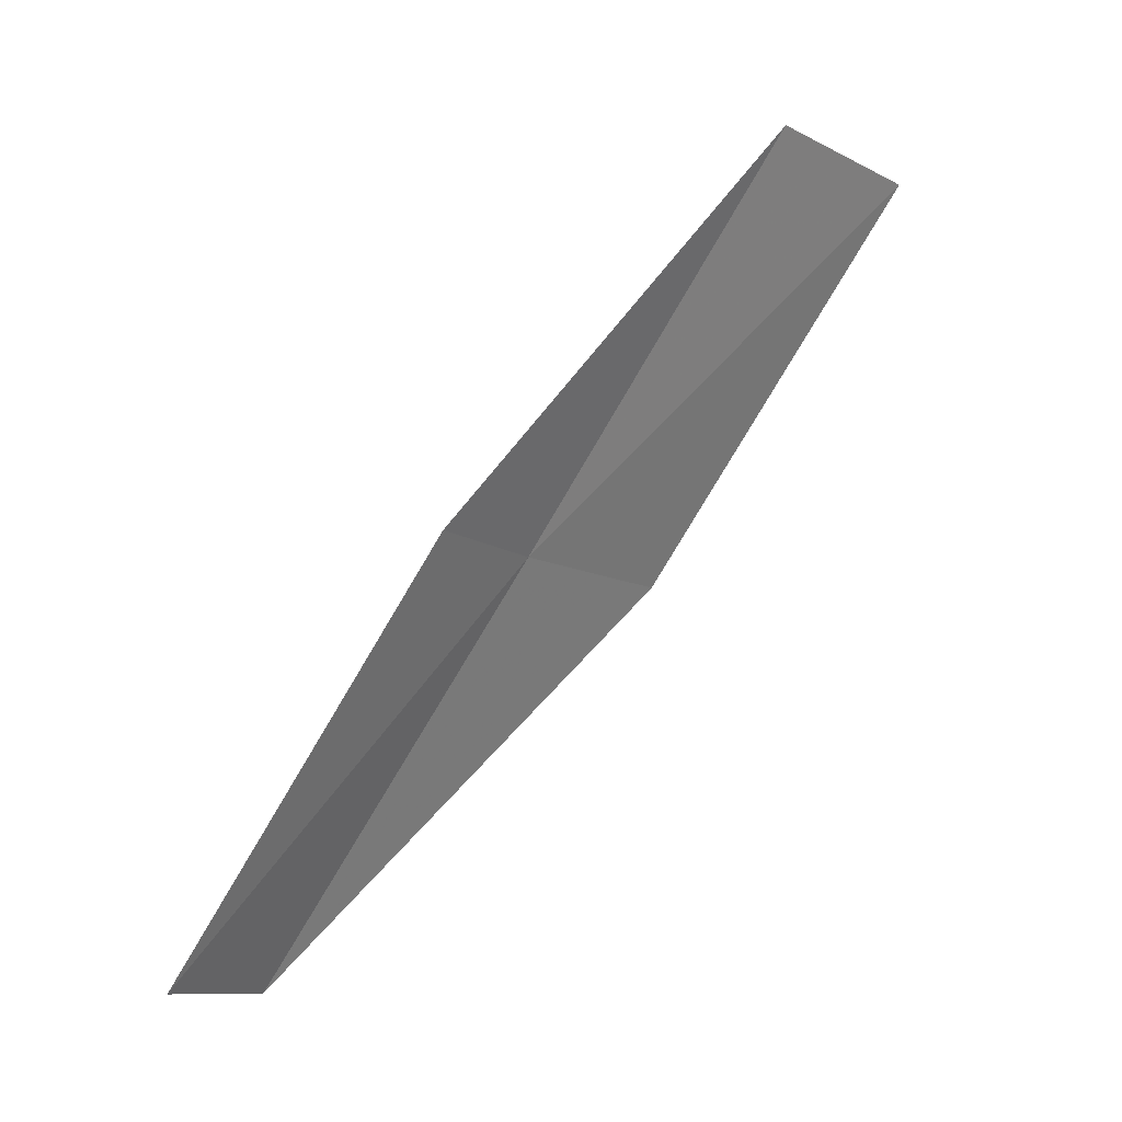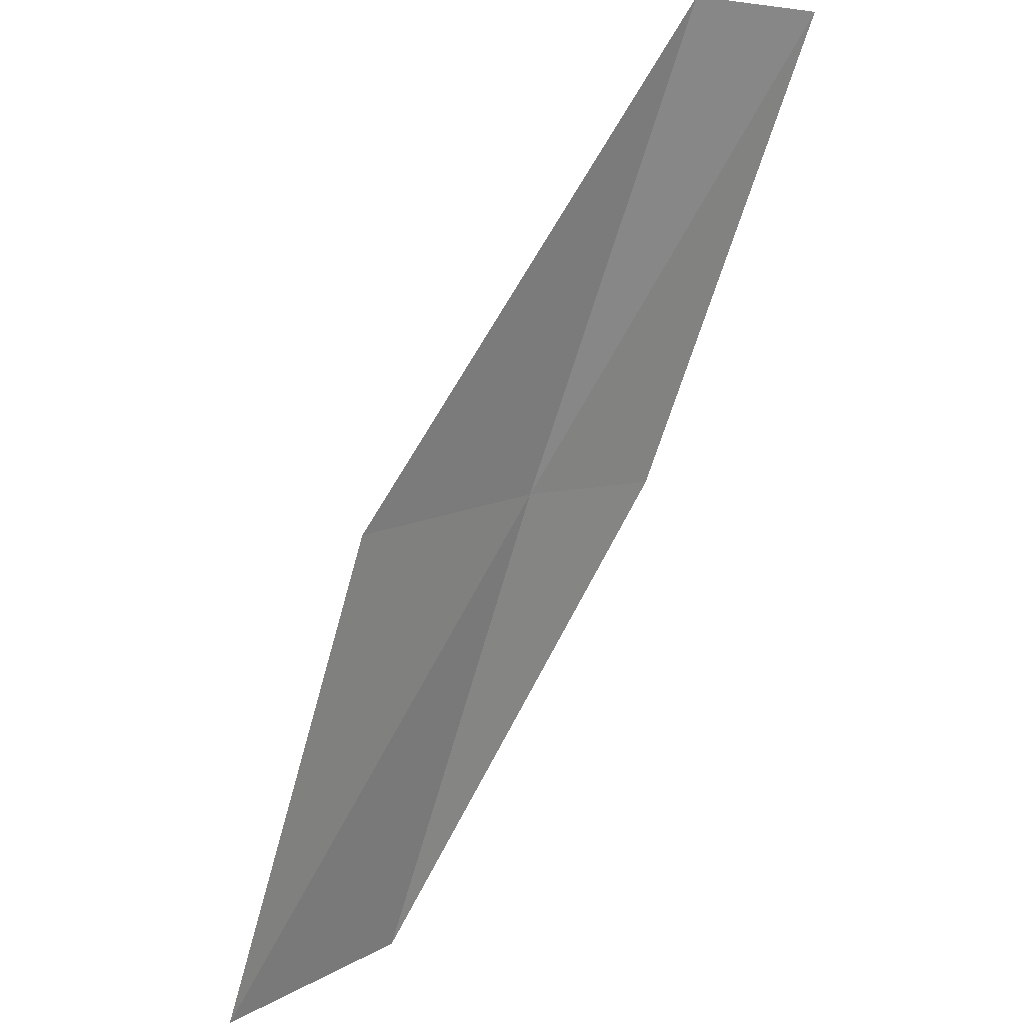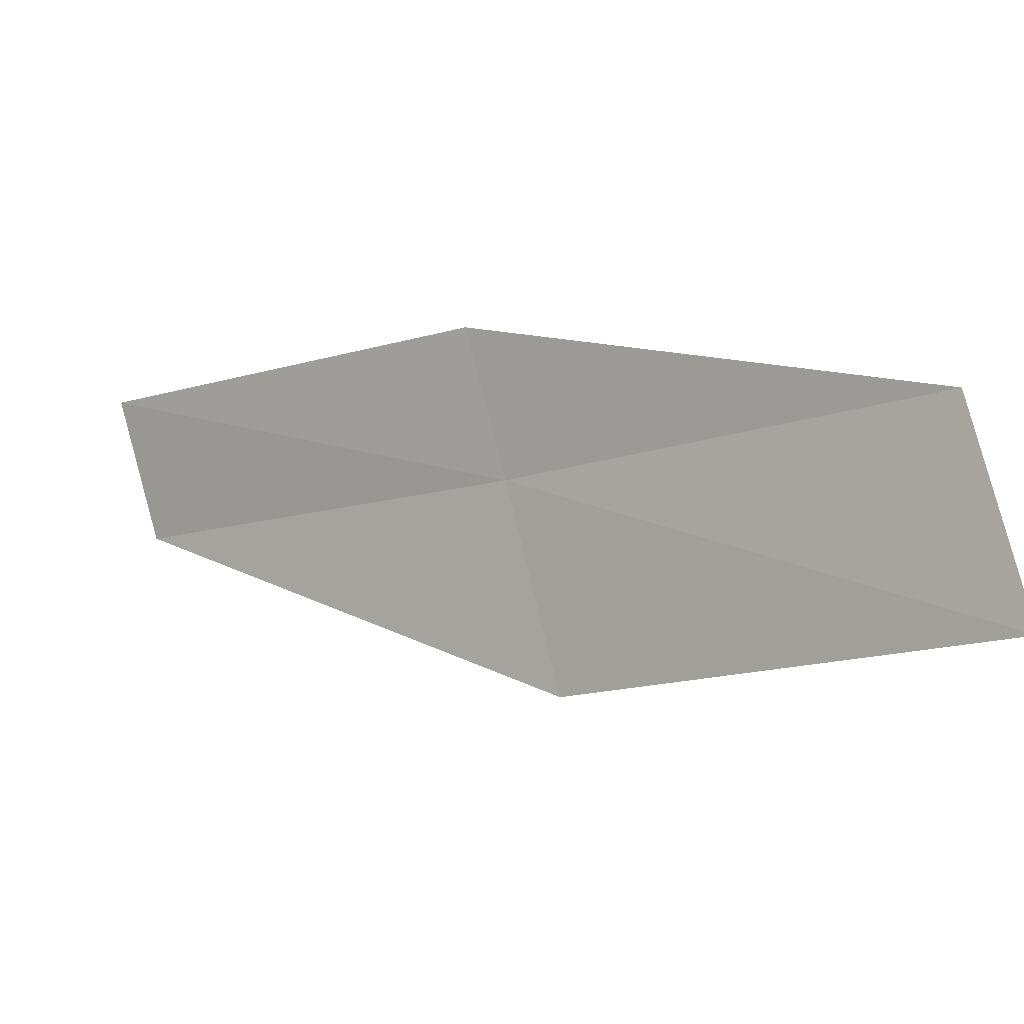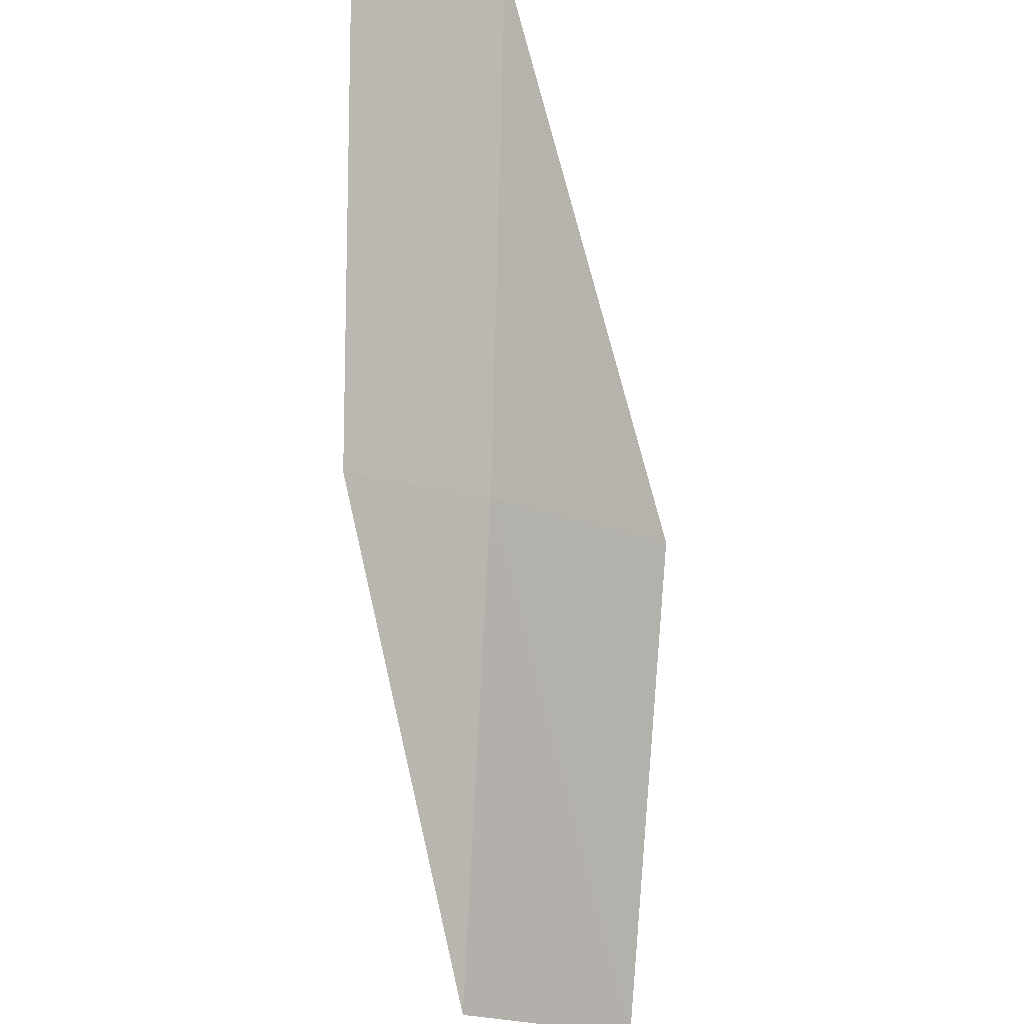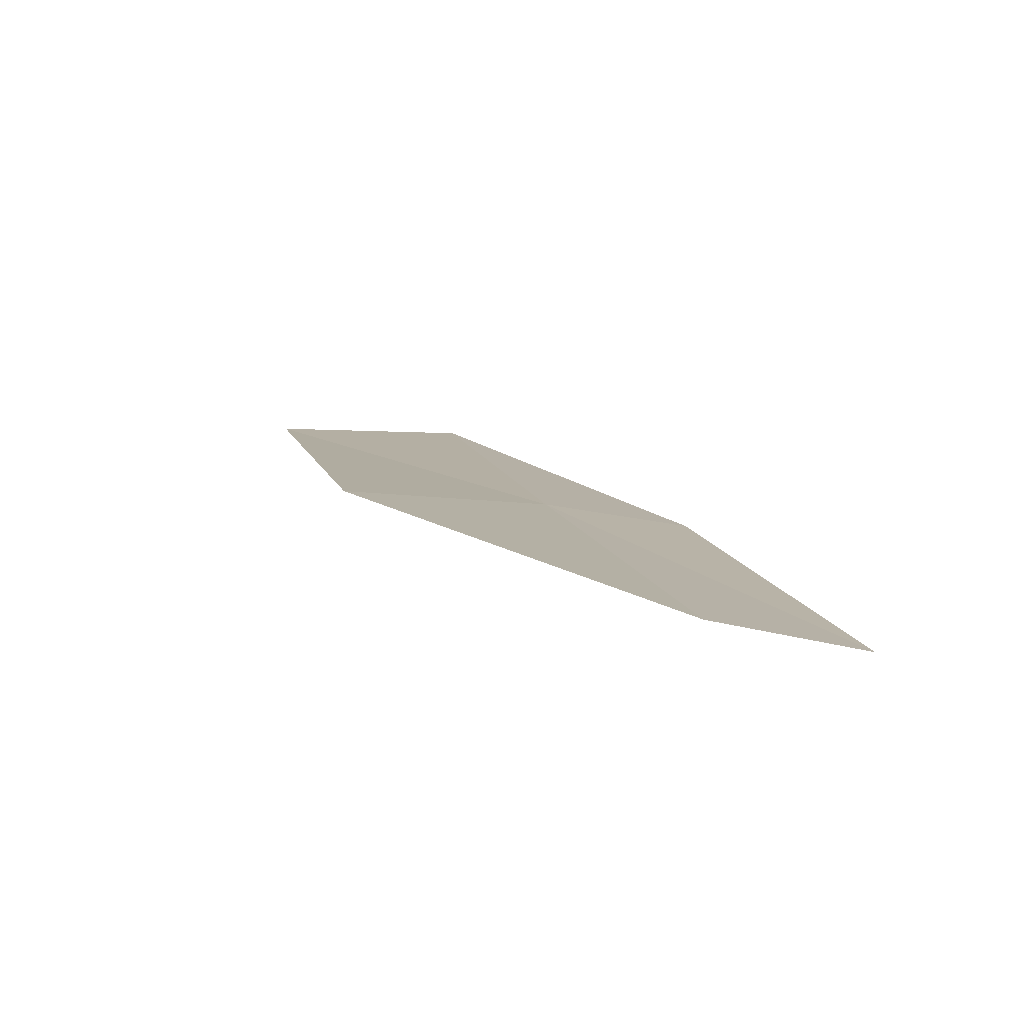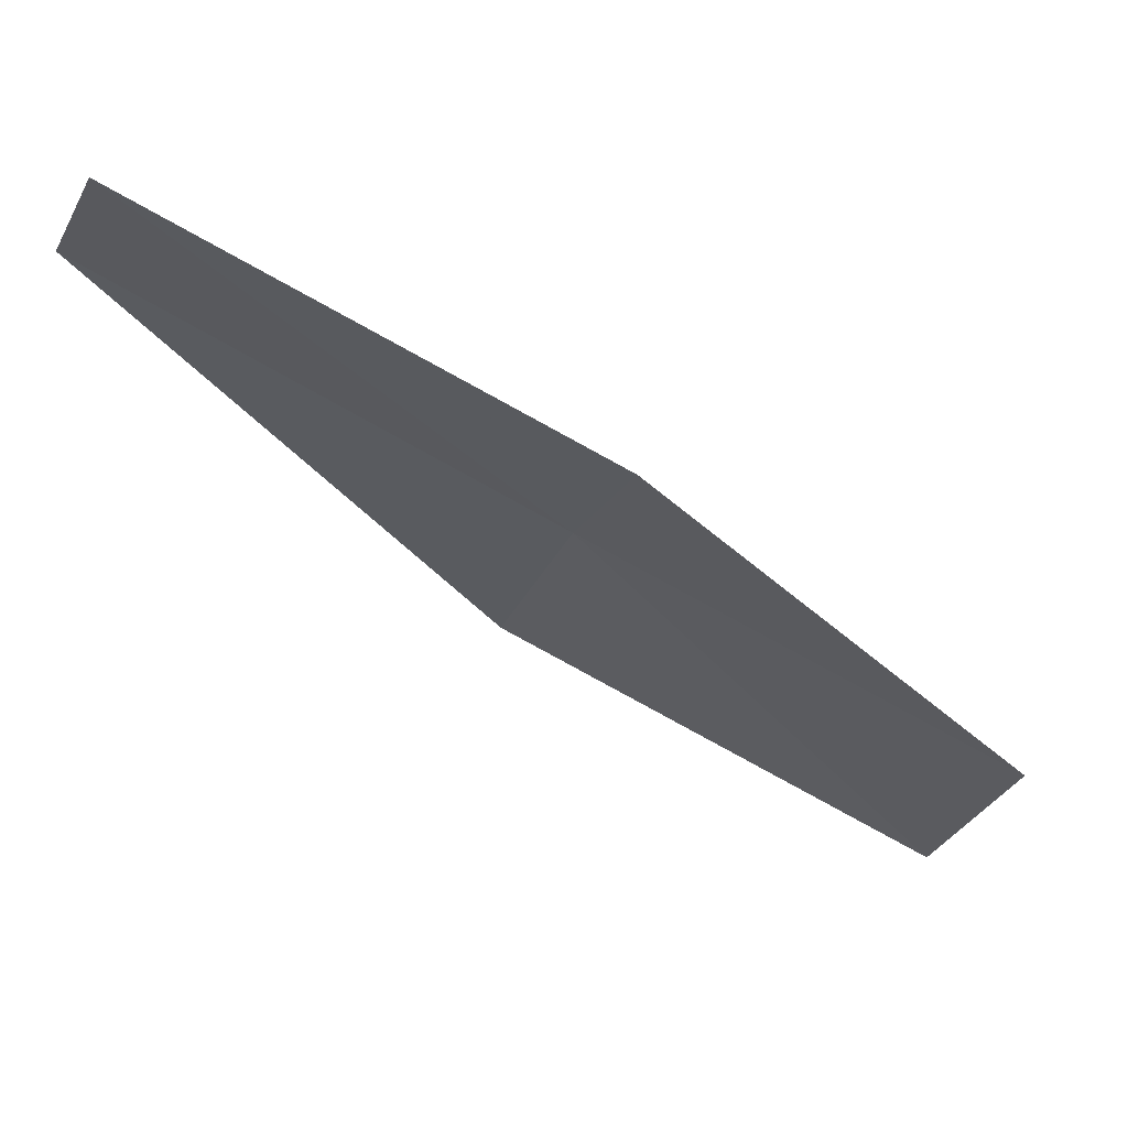
<metadata>
{"format":"obj","ext":"obj","renderer":"f3d","projection":"perspective","resolution":1024,"background":"white","views":[{"elev":-10.5,"azim":-90.8,"up":"+Z"},{"elev":-42.8,"azim":151.1,"up":"+Y"},{"elev":-66.1,"azim":-72.9,"up":"+Y"},{"elev":62.6,"azim":-6.0,"up":"+Y"},{"elev":-49.3,"azim":138.3,"up":"+Z"},{"elev":14.4,"azim":-112.4,"up":"+Y"}]}
</metadata>
<code>
v 23.11 -5.881 12
v 22.73 -4.324 10
v 23.39 -4.663 10
v 23.95 -6.501 12
v 22.47 -5.508 12
v 23.57 -7.746 14
v 22.78 -7.082 14
f 1 3 2
f 1 4 3
f 1 2 5
f 1 6 4
f 1 7 6
f 1 5 7

</code>
